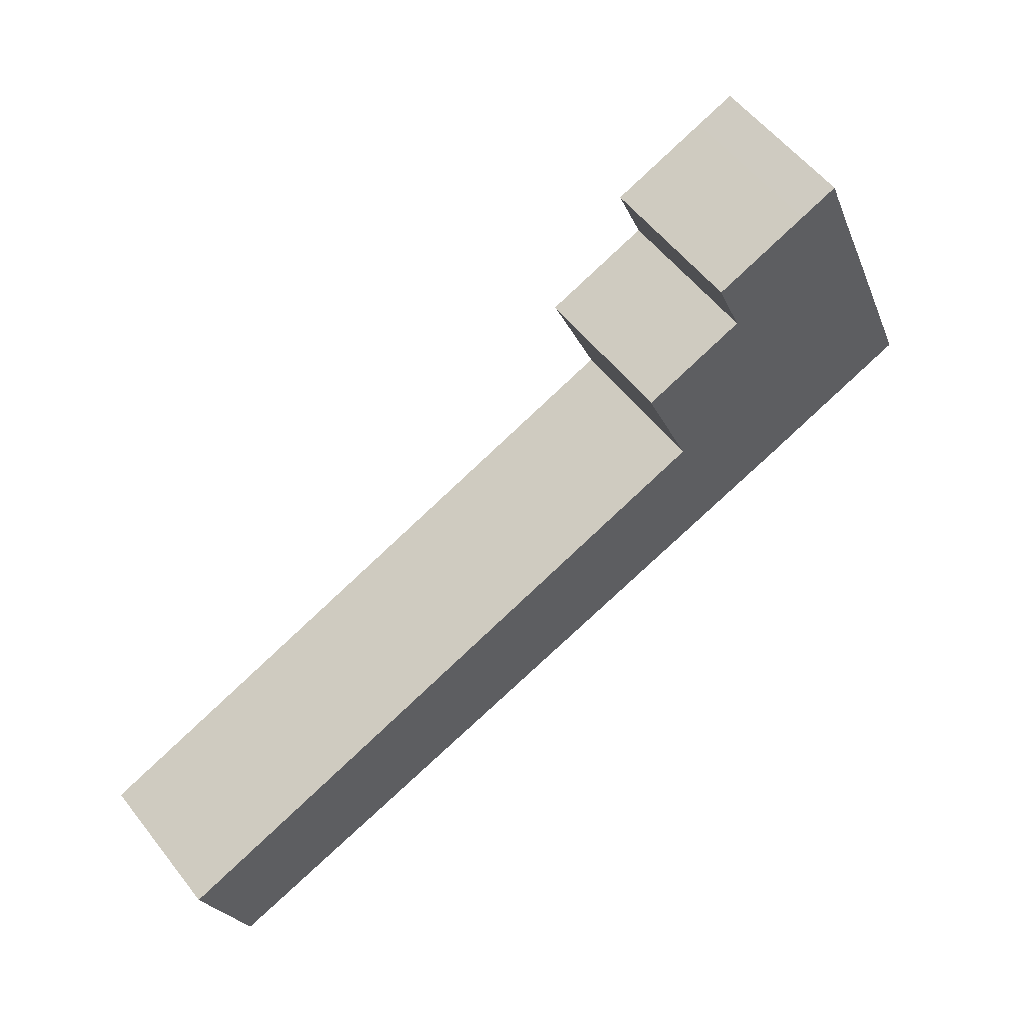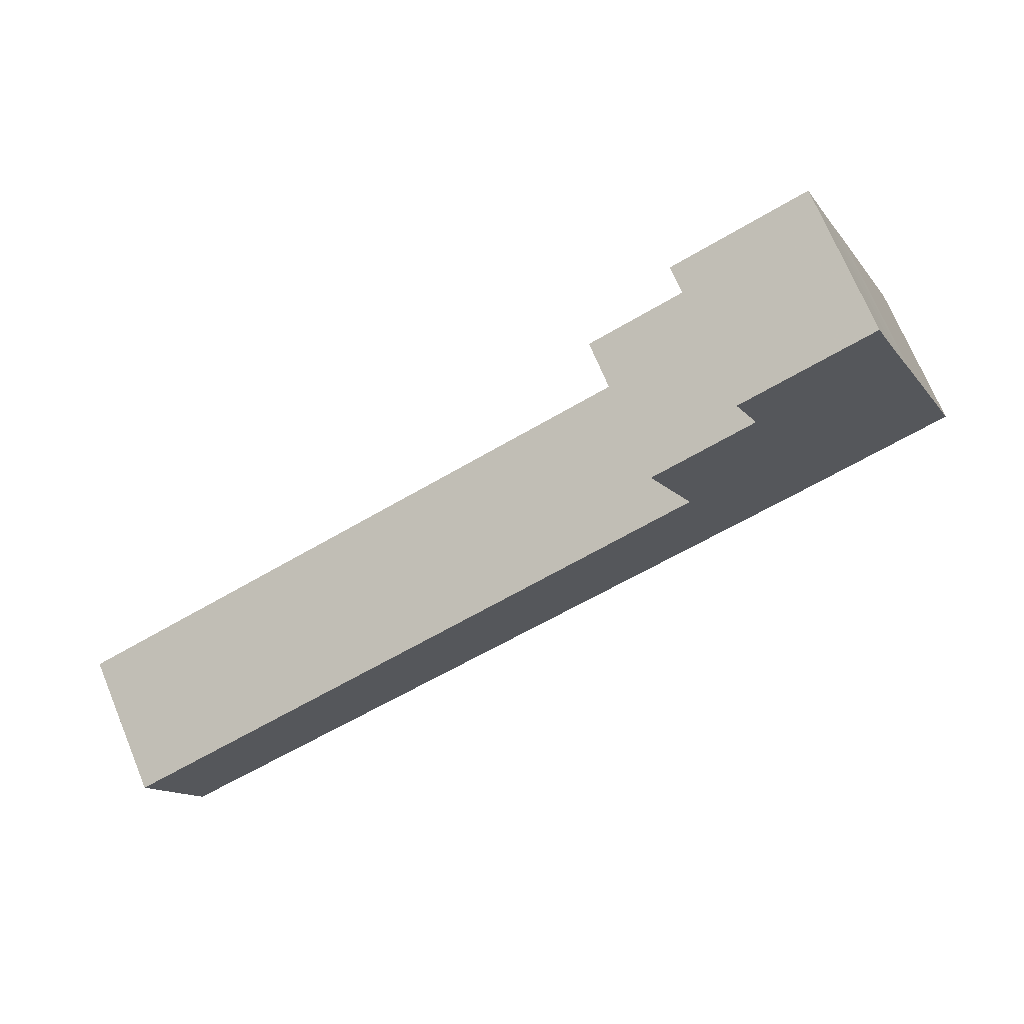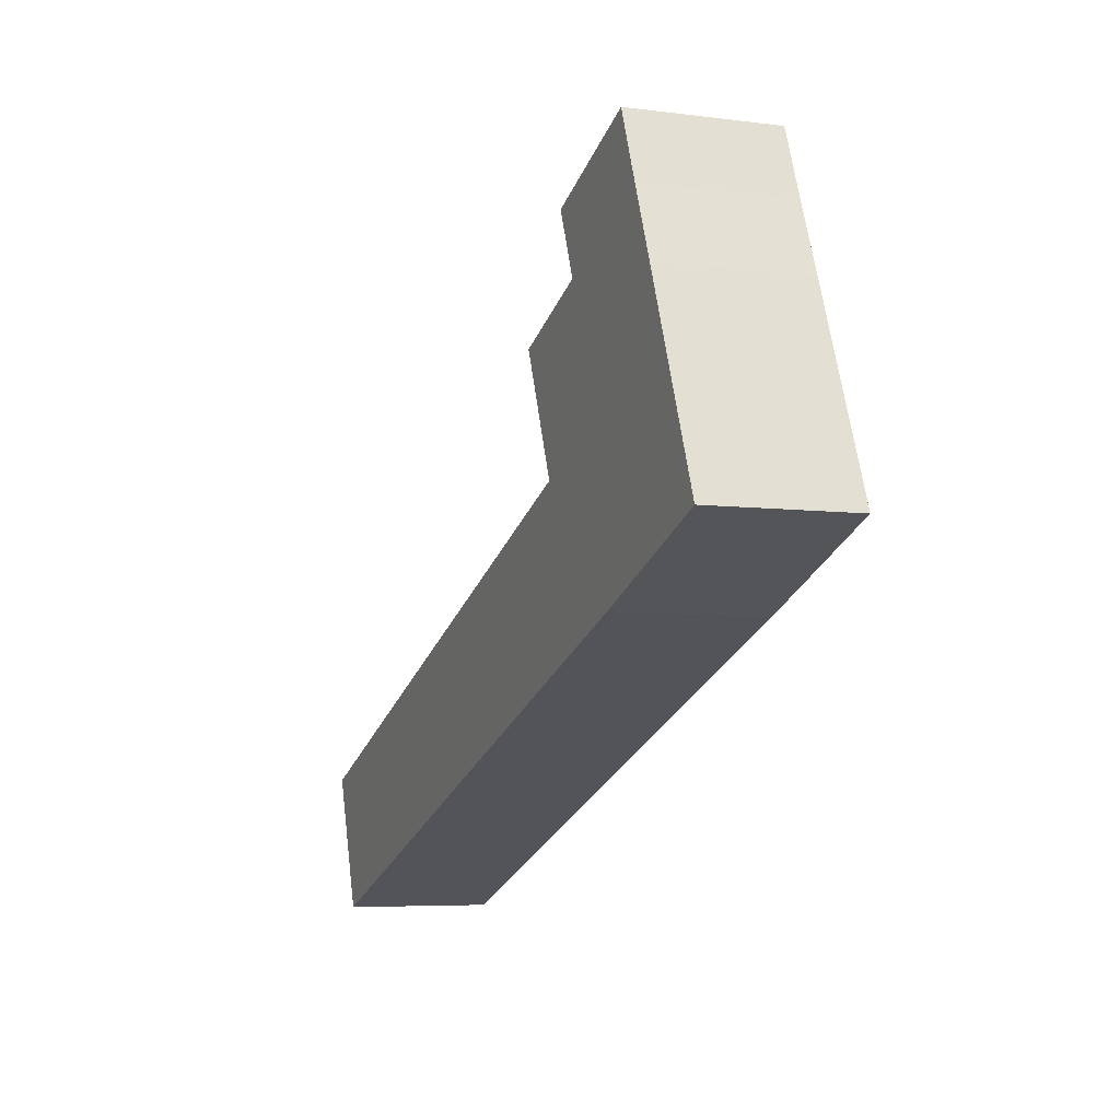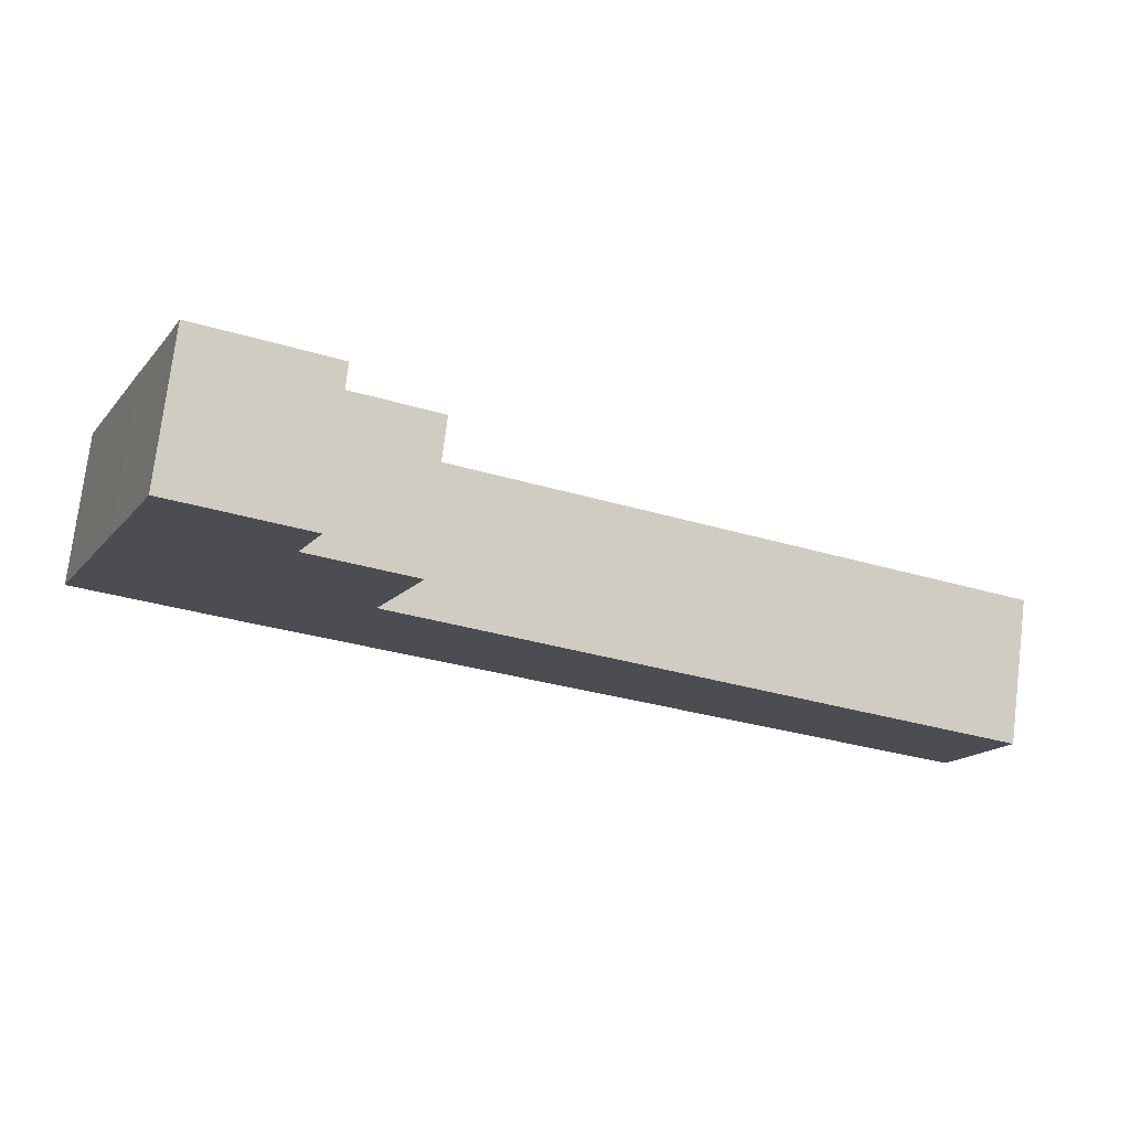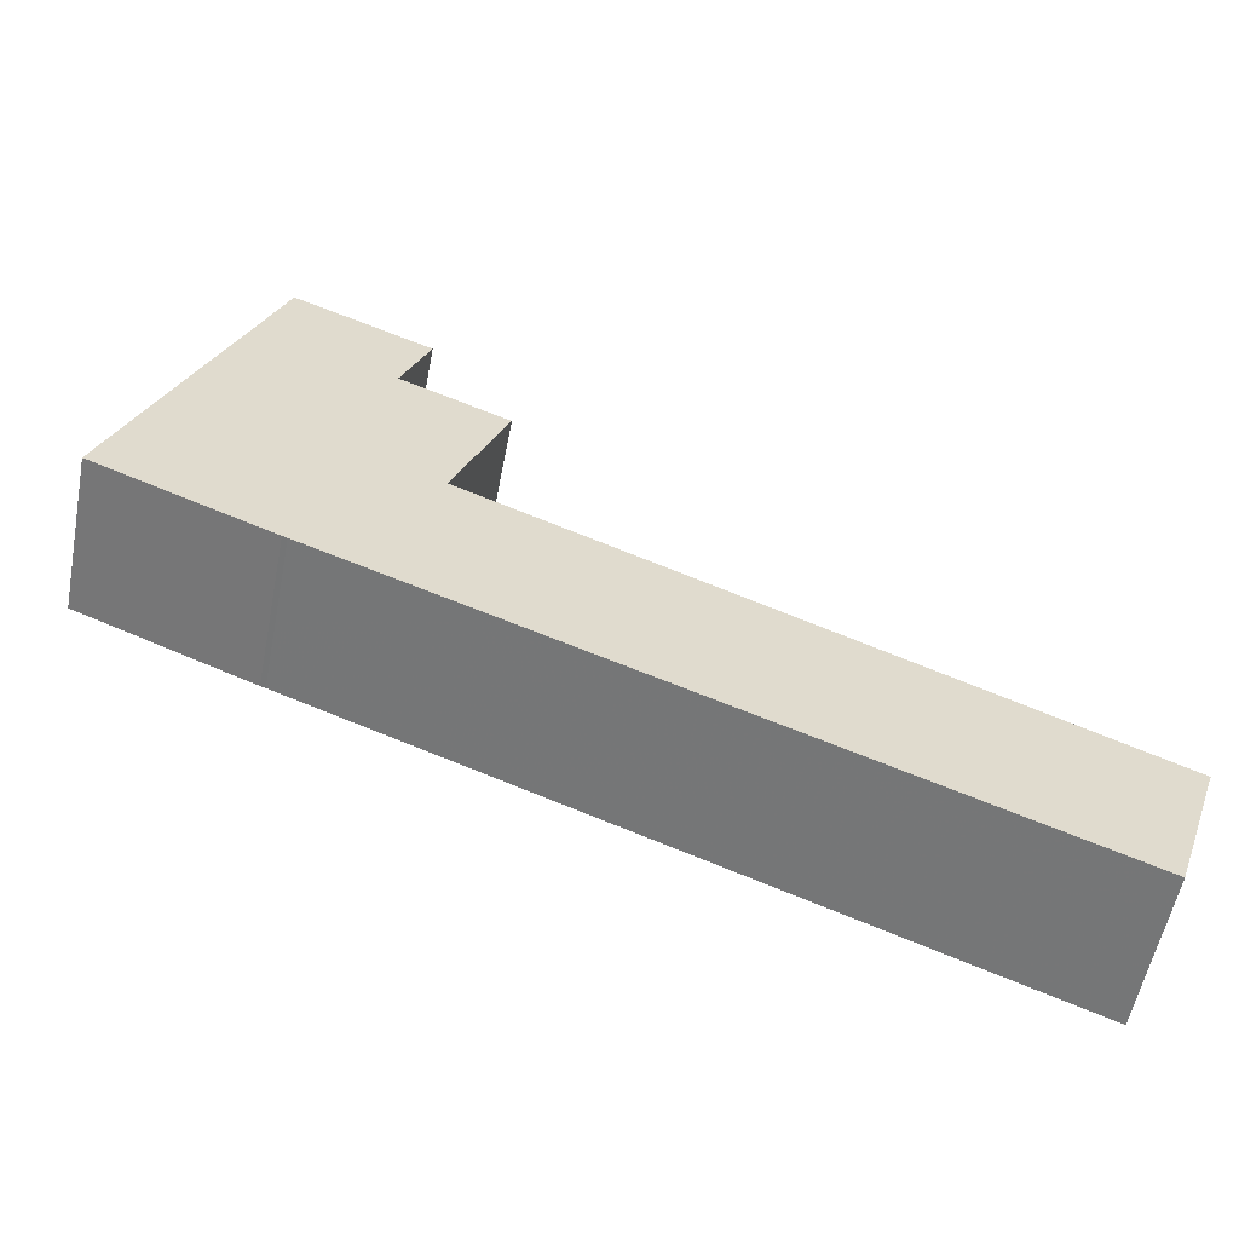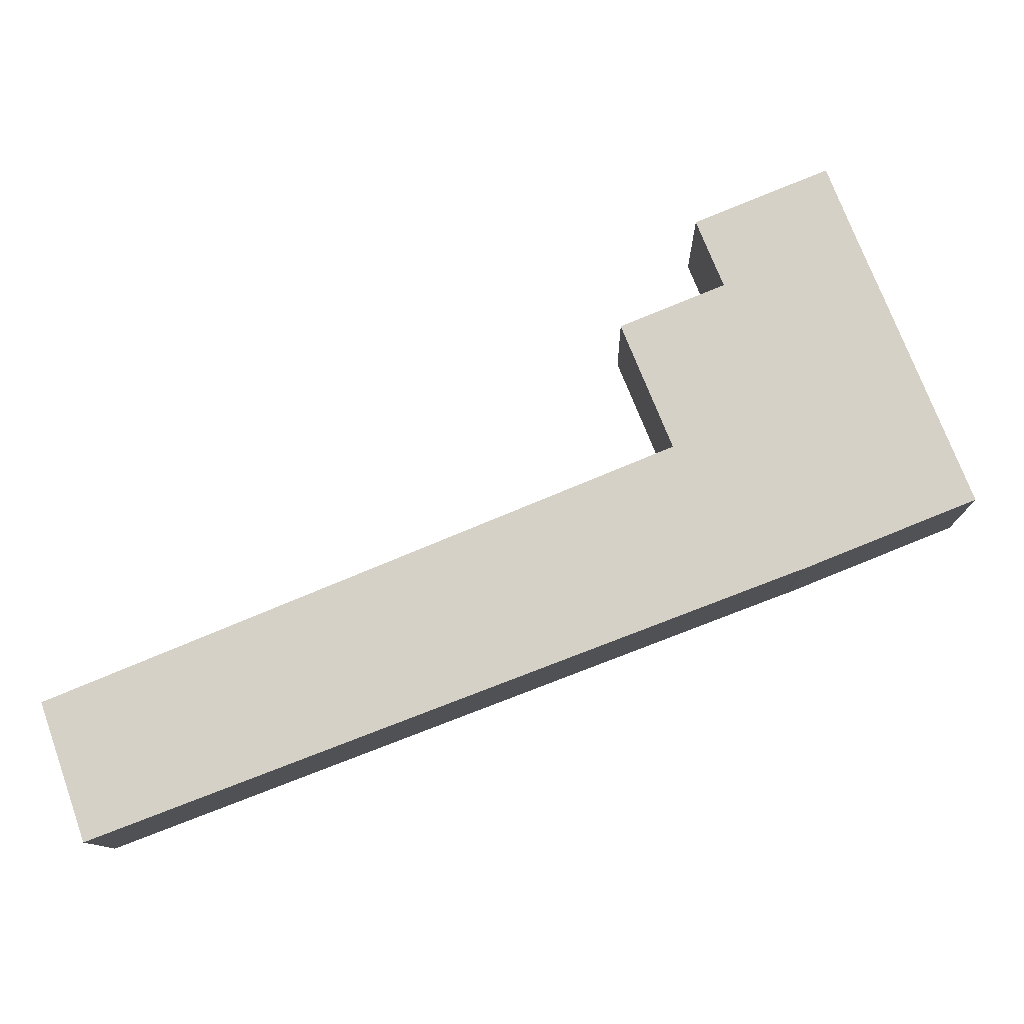
<metadata>
{"format":"obj","ext":"obj","renderer":"f3d","projection":"perspective","resolution":1024,"background":"white","views":[{"elev":56.3,"azim":142.4,"up":"+Z"},{"elev":71.0,"azim":157.5,"up":"+Z"},{"elev":-5.8,"azim":-111.7,"up":"+Z"},{"elev":74.8,"azim":7.0,"up":"+Z"},{"elev":-56.5,"azim":-11.0,"up":"+Z"},{"elev":-11.1,"azim":-178.5,"up":"+Z"}]}
</metadata>
<code>
v -4.49 -0.06069 6.444
v -4.464 -0.06069 6.508
v -4.461 -0.06069 6.515
v -4.455 -0.06069 6.53
v -4.436 -0.06069 6.422
v -4.449 -0.06069 6.544
v -4.446 -0.06069 6.552
v -4.435 -0.06069 6.422
v -4.435 -0.06069 6.547
v -4.413 -0.06069 6.514
v -4.404 -0.06069 6.535
v -4.396 -0.06069 6.461
v -4.38 -0.06069 6.5
v -4.215 -0.06069 6.339
v -4.2 -0.06069 6.381
v -4.461 -0.1076 6.515
v -4.464 -0.1076 6.508
v -4.49 -0.1076 6.444
v -4.455 -0.1076 6.53
v -4.436 -0.1076 6.422
v -4.449 -0.1076 6.544
v -4.446 -0.1076 6.552
v -4.435 -0.1076 6.547
v -4.435 -0.1076 6.422
v -4.413 -0.1076 6.514
v -4.404 -0.1076 6.535
v -4.396 -0.1076 6.461
v -4.38 -0.1076 6.5
v -4.215 -0.1076 6.339
v -4.2 -0.1076 6.381
v -4.435 -0.1076 6.422
v -4.436 -0.1076 6.422
v -4.436 -0.06069 6.422
v -4.435 -0.06069 6.422
v -4.386 -0.1076 6.403
v -4.435 -0.1076 6.422
v -4.435 -0.06069 6.422
v -4.386 -0.06069 6.403
v -4.215 -0.1076 6.339
v -4.386 -0.1076 6.403
v -4.386 -0.06069 6.403
v -4.215 -0.06069 6.339
v -4.207 -0.1076 6.362
v -4.215 -0.1076 6.339
v -4.215 -0.06069 6.339
v -4.207 -0.06069 6.362
v -4.2 -0.1076 6.381
v -4.207 -0.1076 6.362
v -4.207 -0.06069 6.362
v -4.2 -0.06069 6.381
v -4.396 -0.1076 6.461
v -4.2 -0.1076 6.381
v -4.2 -0.06069 6.381
v -4.396 -0.06069 6.461
v -4.38 -0.1076 6.5
v -4.396 -0.1076 6.461
v -4.396 -0.06069 6.461
v -4.38 -0.06069 6.5
v -4.413 -0.1076 6.514
v -4.38 -0.1076 6.5
v -4.38 -0.06069 6.5
v -4.413 -0.06069 6.514
v -4.404 -0.1076 6.535
v -4.413 -0.1076 6.514
v -4.413 -0.06069 6.514
v -4.404 -0.06069 6.535
v -4.435 -0.1076 6.547
v -4.404 -0.1076 6.535
v -4.404 -0.06069 6.535
v -4.435 -0.06069 6.547
v -4.446 -0.1076 6.552
v -4.435 -0.1076 6.547
v -4.435 -0.06069 6.547
v -4.446 -0.06069 6.552
f 1 2 3
f 1 3 4
f 5 1 4
f 5 4 6
f 5 6 7
f 8 5 7
f 8 7 9
f 8 9 10
f 11 10 9
f 8 10 12
f 13 12 10
f 14 8 12
f 15 14 12
f 16 17 18
f 19 16 18
f 19 18 20
f 21 19 20
f 22 21 20
f 23 22 20
f 23 20 24
f 23 24 25
f 26 23 25
f 27 25 24
f 28 25 27
f 27 24 29
f 30 27 29
f 31 32 33
f 31 33 34
f 35 36 37
f 35 37 38
f 39 40 41
f 39 41 42
f 43 44 45
f 43 45 46
f 47 48 49
f 47 49 50
f 51 52 53
f 51 53 54
f 55 56 57
f 55 57 58
f 59 60 61
f 59 61 62
f 63 64 65
f 63 65 66
f 67 68 69
f 67 69 70
f 71 72 73
f 71 73 74
f 21 22 7
f 21 7 6
f 19 21 6
f 19 6 4
f 16 19 4
f 16 4 3
f 17 16 3
f 17 3 2
f 18 17 2
f 1 18 2
f 1 20 18
f 20 1 5

</code>
